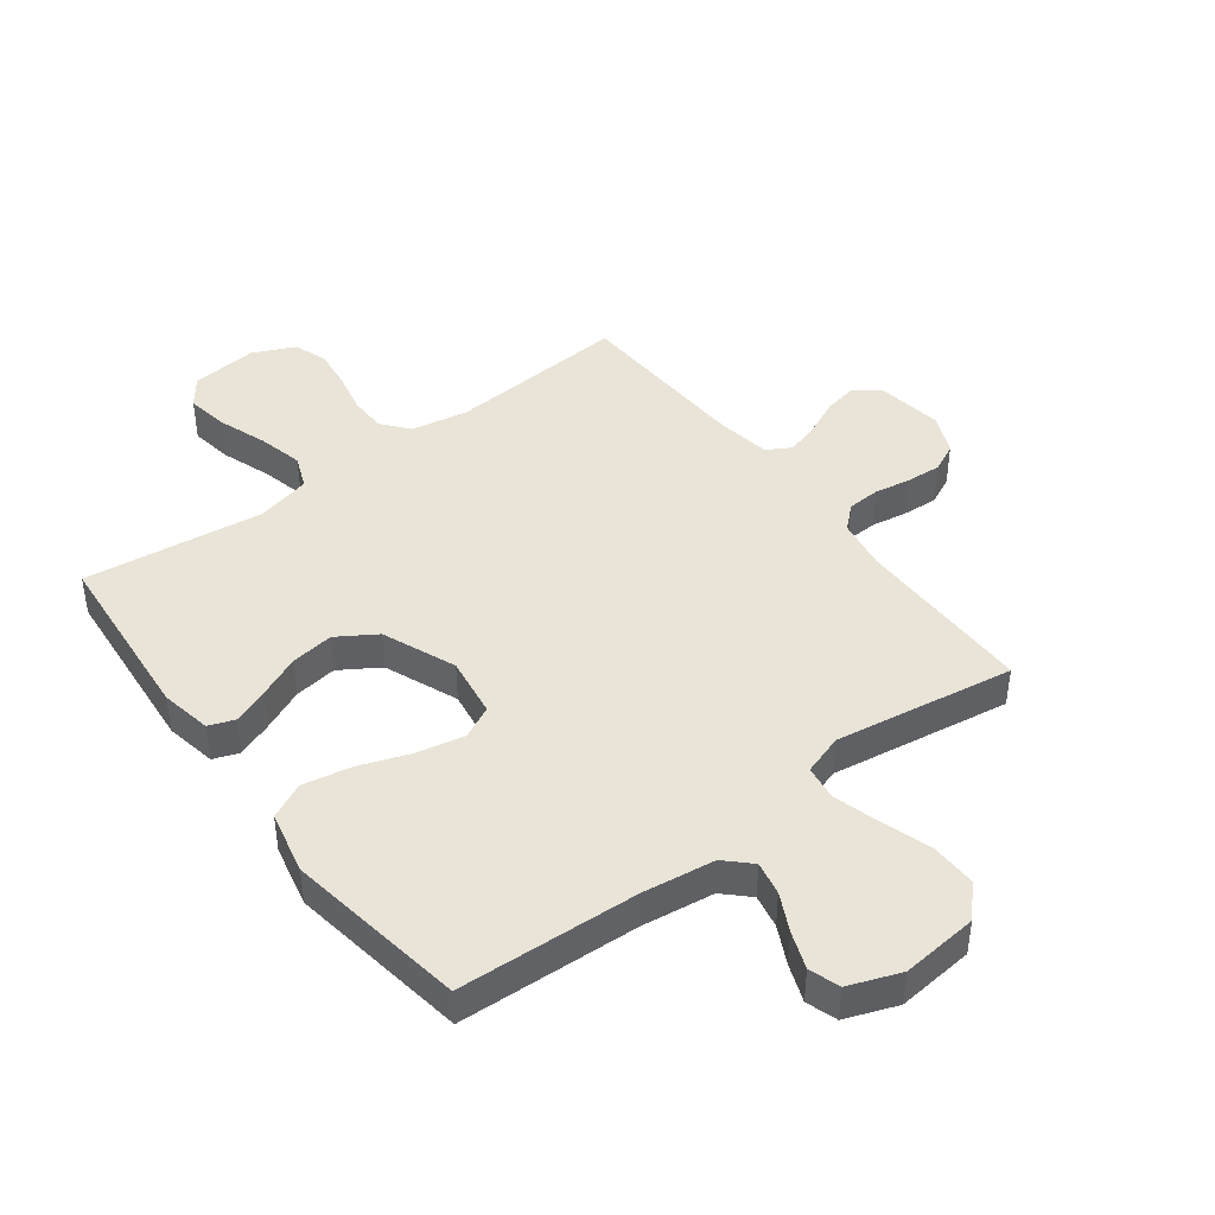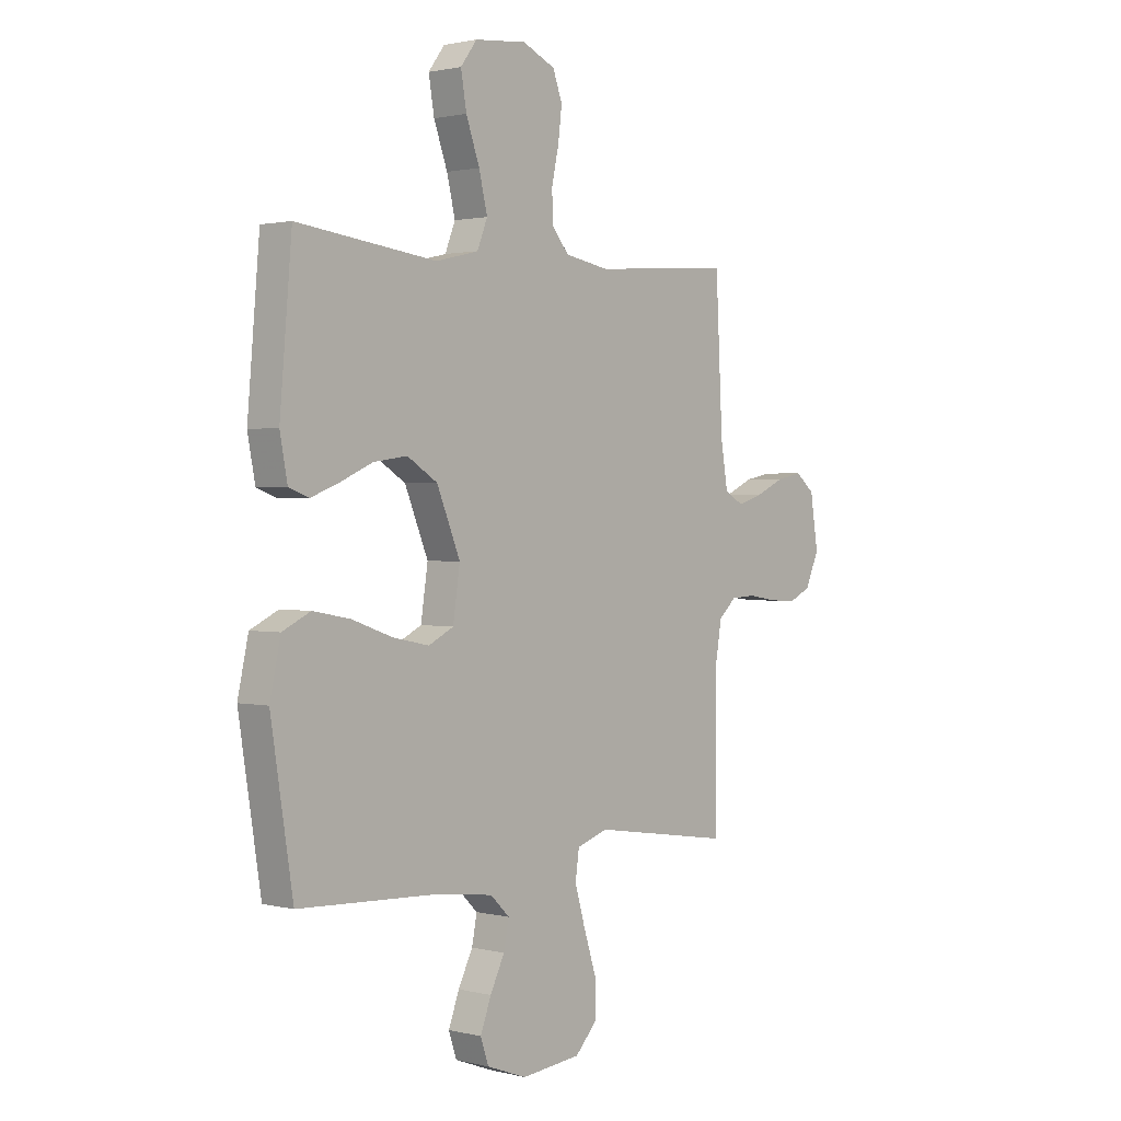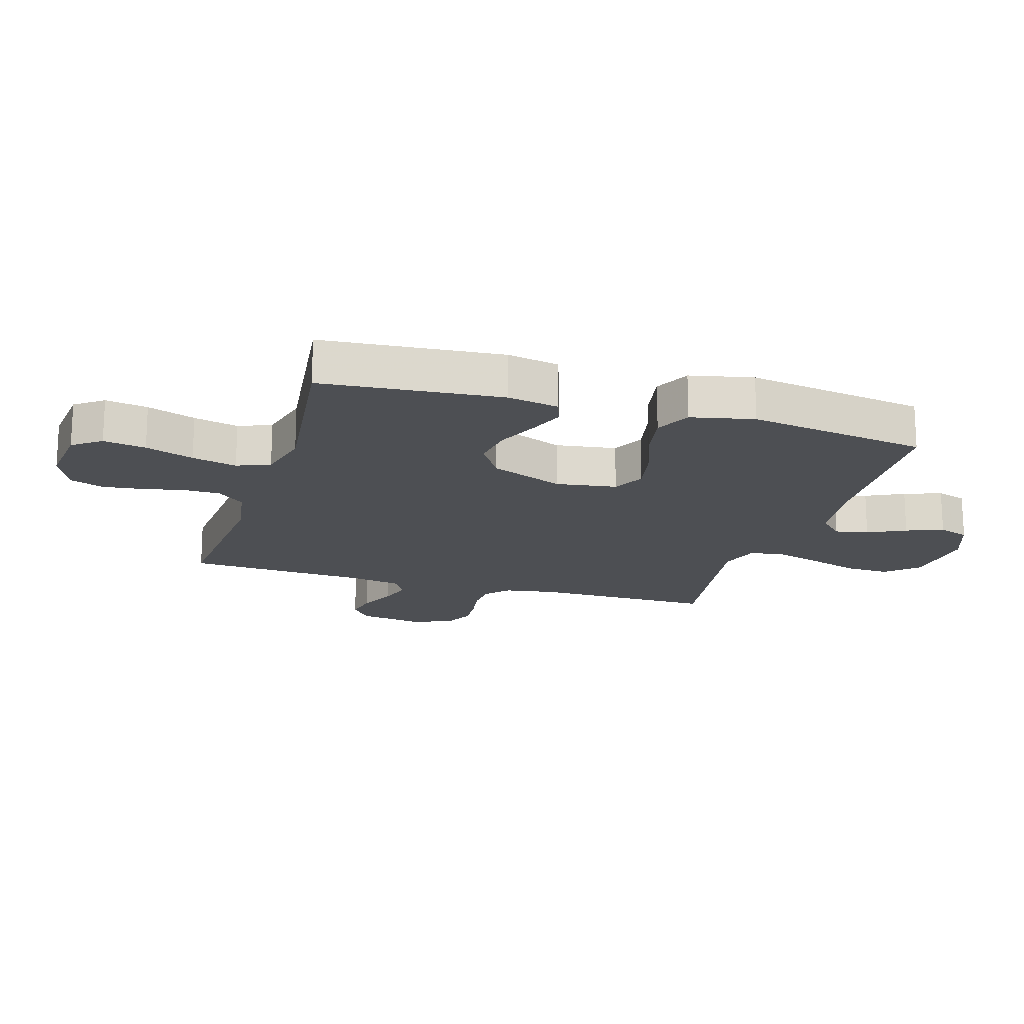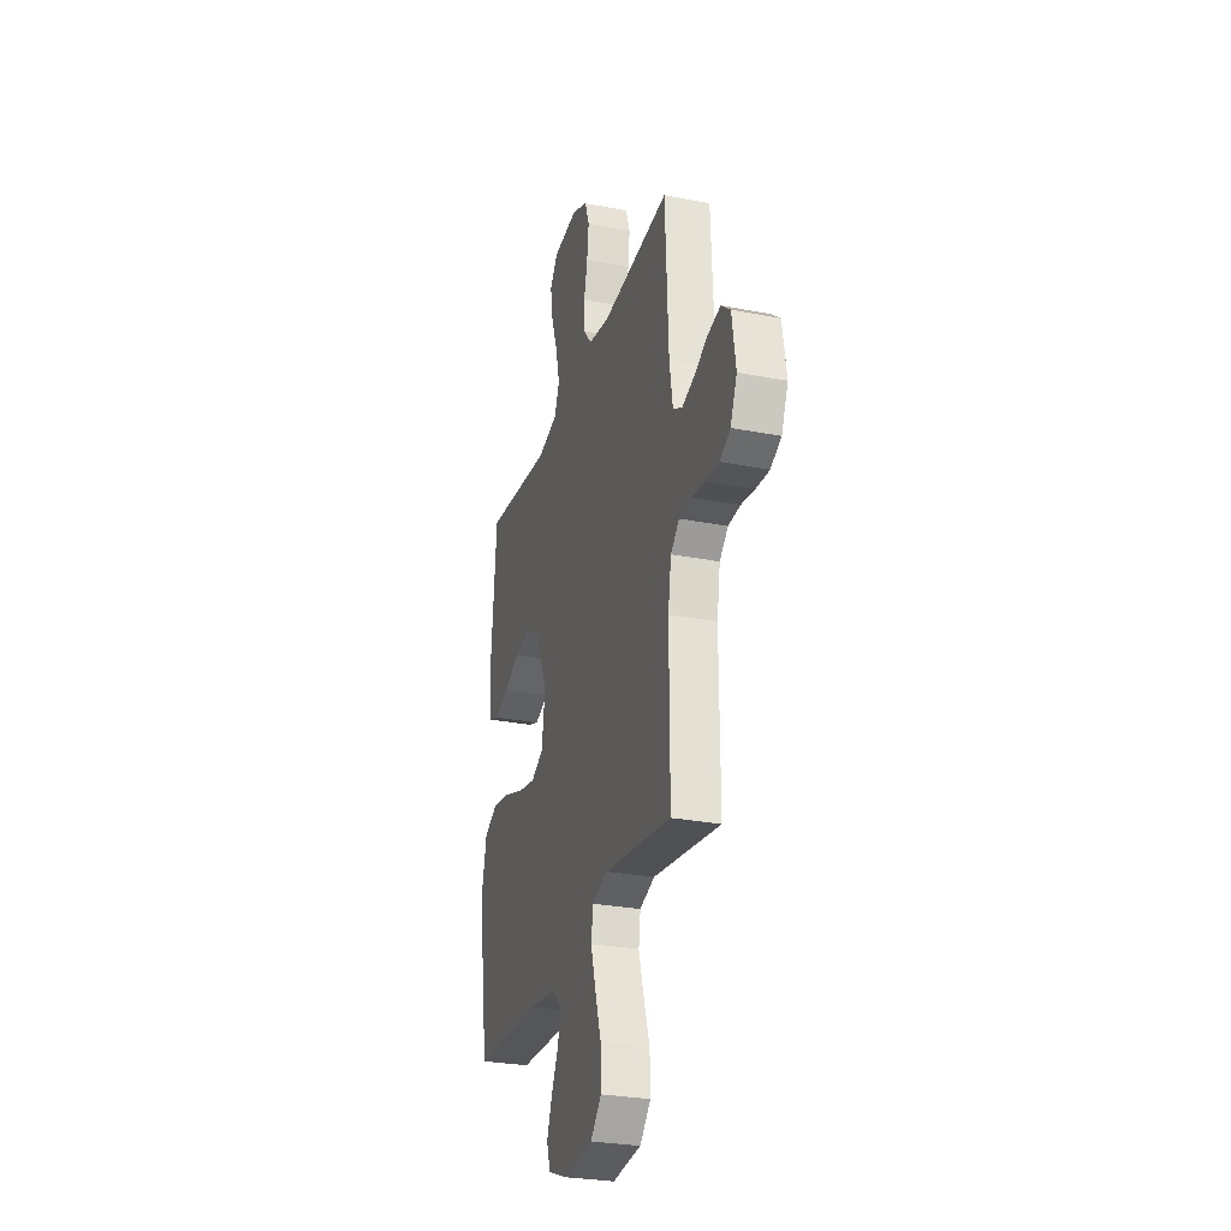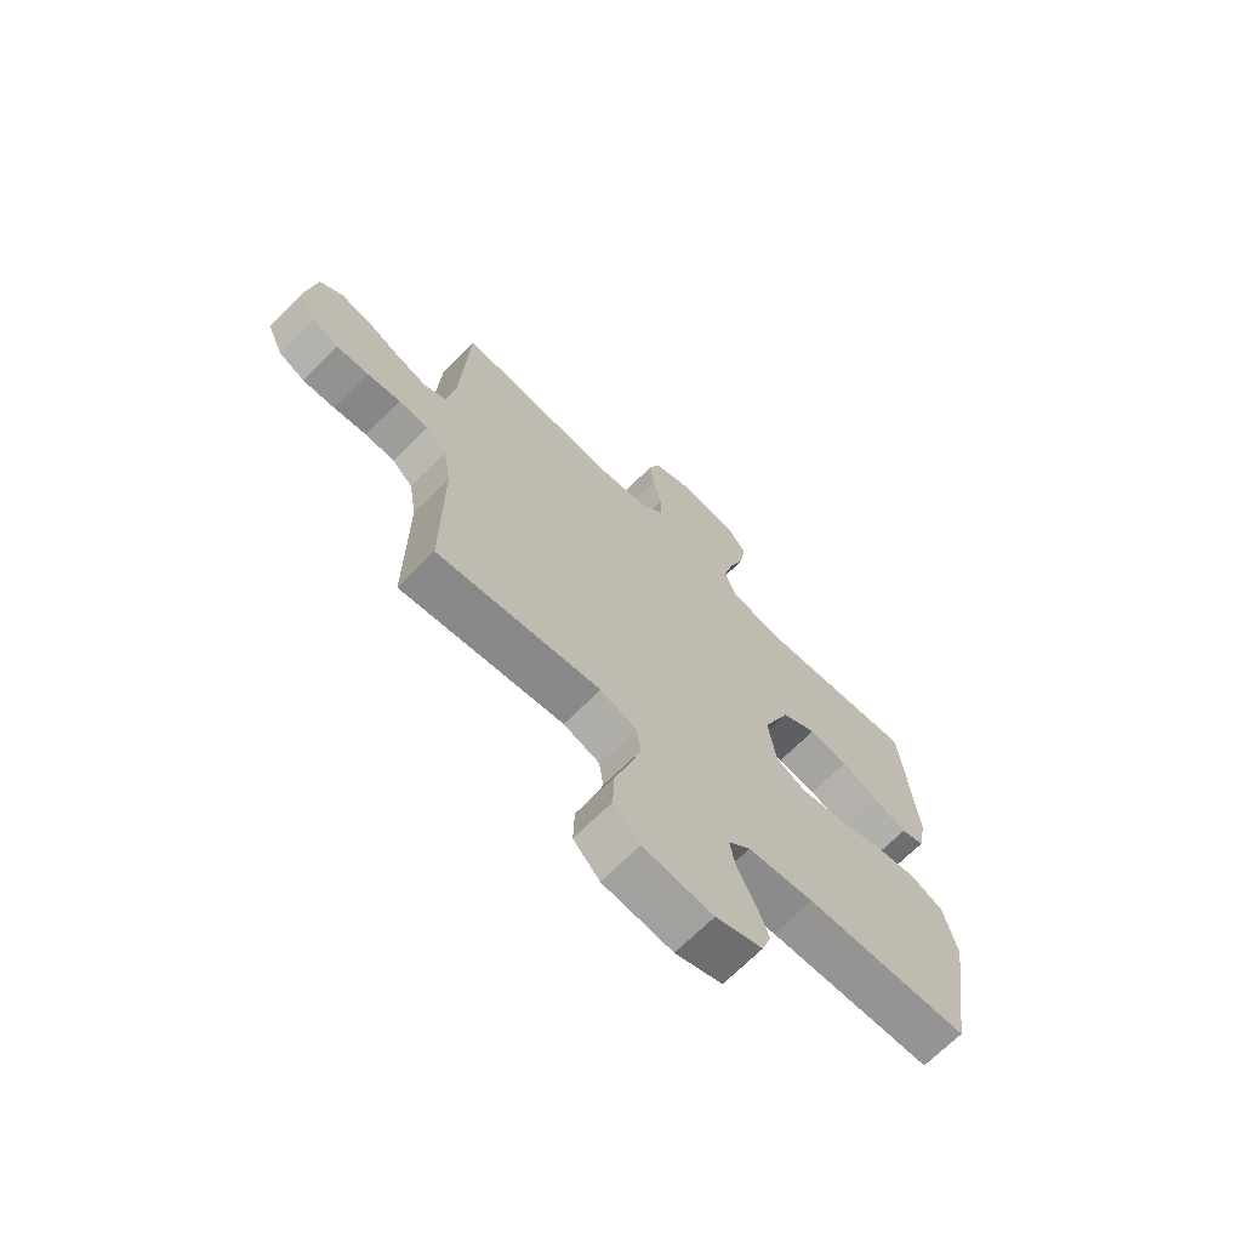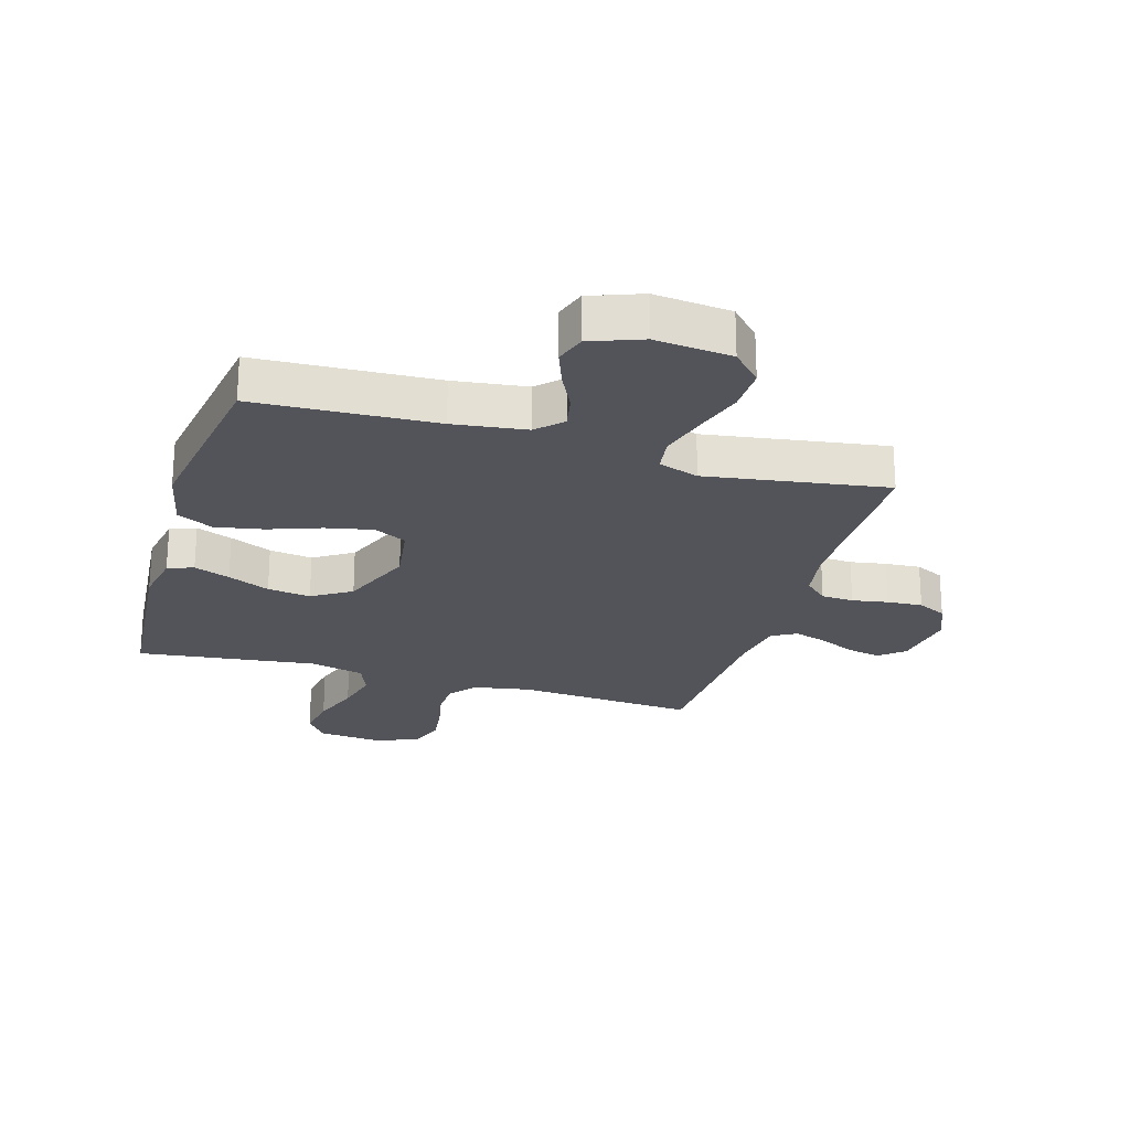
<metadata>
{"format":"obj","ext":"obj","renderer":"f3d","projection":"perspective","resolution":1024,"background":"white","views":[{"elev":43.3,"azim":143.1,"up":"+Y"},{"elev":1.5,"azim":131.4,"up":"+Z"},{"elev":-17.7,"azim":73.1,"up":"+Y"},{"elev":-28.2,"azim":-106.4,"up":"+Z"},{"elev":-68.8,"azim":-44.9,"up":"+Z"},{"elev":-23.7,"azim":163.5,"up":"+Y"}]}
</metadata>
<code>
v 0.5 0.07 0.5
v 0.526 0.07 0.2
v 0.51 0.07 0.115
v 0.467 0.07 0.099
v 0.407 0.07 0.122
v 0.337 0.07 0.153
v 0.265 0.07 0.163
v 0.2 0.07 0.122
v 0.15 0.07 0
v 0.165 0.07 -0.101
v 0.219 0.07 -0.128
v 0.297 0.07 -0.112
v 0.384 0.07 -0.081
v 0.464 0.07 -0.066
v 0.524 0.07 -0.095
v 0.547 0.07 -0.2
v 0.5 0.07 -0.5
v 0.2 0.07 -0.514
v 0.079 0.07 -0.53
v 0.038 0.07 -0.57
v 0.049 0.07 -0.626
v 0.08 0.07 -0.689
v 0.103 0.07 -0.751
v 0.086 0.07 -0.802
v 0 0.07 -0.834
v -0.128 0.07 -0.821
v -0.176 0.07 -0.77
v -0.174 0.07 -0.695
v -0.147 0.07 -0.611
v -0.125 0.07 -0.534
v -0.133 0.07 -0.476
v -0.2 0.07 -0.454
v -0.5 0.07 -0.5
v -0.499 0.07 -0.2
v -0.513 0.07 -0.114
v -0.551 0.07 -0.079
v -0.605 0.07 -0.076
v -0.665 0.07 -0.086
v -0.724 0.07 -0.09
v -0.772 0.07 -0.067
v -0.801 0.07 0
v -0.784 0.07 0.109
v -0.743 0.07 0.143
v -0.687 0.07 0.132
v -0.626 0.07 0.104
v -0.571 0.07 0.087
v -0.53 0.07 0.11
v -0.515 0.07 0.2
v -0.5 0.07 0.5
v -0.2 0.07 0.478
v -0.105 0.07 0.495
v -0.068 0.07 0.54
v -0.067 0.07 0.602
v -0.082 0.07 0.671
v -0.09 0.07 0.738
v -0.07 0.07 0.793
v 0 0.07 0.825
v 0.111 0.07 0.814
v 0.146 0.07 0.767
v 0.134 0.07 0.696
v 0.105 0.07 0.615
v 0.087 0.07 0.54
v 0.109 0.07 0.485
v 0.2 0.07 0.463
v 0.5 0 0.5
v 0.526 0 0.2
v 0.51 0 0.115
v 0.467 0 0.099
v 0.407 0 0.122
v 0.337 0 0.153
v 0.265 0 0.163
v 0.2 0 0.122
v 0.15 0 0
v 0.165 0 -0.101
v 0.219 0 -0.128
v 0.297 0 -0.112
v 0.384 0 -0.081
v 0.464 0 -0.066
v 0.524 0 -0.095
v 0.547 0 -0.2
v 0.5 0 -0.5
v 0.2 0 -0.514
v 0.079 0 -0.53
v 0.038 0 -0.57
v 0.049 0 -0.626
v 0.08 0 -0.689
v 0.103 0 -0.751
v 0.086 0 -0.802
v 0 0 -0.834
v -0.128 0 -0.821
v -0.176 0 -0.77
v -0.174 0 -0.695
v -0.147 0 -0.611
v -0.125 0 -0.534
v -0.133 0 -0.476
v -0.2 0 -0.454
v -0.5 0 -0.5
v -0.499 0 -0.2
v -0.513 0 -0.114
v -0.551 0 -0.079
v -0.605 0 -0.076
v -0.665 0 -0.086
v -0.724 0 -0.09
v -0.772 0 -0.067
v -0.801 0 0
v -0.784 0 0.109
v -0.743 0 0.143
v -0.687 0 0.132
v -0.626 0 0.104
v -0.571 0 0.087
v -0.53 0 0.11
v -0.515 0 0.2
v -0.5 0 0.5
v -0.2 0 0.478
v -0.105 0 0.495
v -0.068 0 0.54
v -0.067 0 0.602
v -0.082 0 0.671
v -0.09 0 0.738
v -0.07 0 0.793
v 0 0 0.825
v 0.111 0 0.814
v 0.146 0 0.767
v 0.134 0 0.696
v 0.105 0 0.615
v 0.087 0 0.54
v 0.109 0 0.485
v 0.2 0 0.463
f 58 59 60 61
f 58 61 62
f 57 58 62
f 56 57 62
f 53 54 55 56
f 53 56 62 63
f 48 49 50
f 47 48 50 51
f 42 43 44 45
f 42 45 46
f 41 42 46
f 40 41 46
f 37 38 39 40
f 37 40 46 47
f 32 33 34
f 31 32 34 35
f 26 27 28 29
f 26 29 30
f 25 26 30
f 24 25 30 31
f 21 22 23 24
f 15 16 17 18
f 15 18 19
f 12 13 14 15
f 11 12 15 19
f 10 11 19 20
f 3 4 5 6
f 1 2 3 6
f 64 1 6 7
f 63 64 7 8
f 52 53 63 8
f 51 52 8 9
f 36 37 47 51
f 35 36 51 9
f 31 35 9 10
f 21 24 31
f 20 21 31
f 10 20 31
f 125 124 123 122
f 126 125 122
f 126 122 121
f 126 121 120
f 120 119 118 117
f 127 126 120 117
f 114 113 112
f 115 114 112 111
f 109 108 107 106
f 110 109 106
f 110 106 105
f 110 105 104
f 104 103 102 101
f 111 110 104 101
f 98 97 96
f 99 98 96 95
f 93 92 91 90
f 94 93 90
f 94 90 89
f 95 94 89 88
f 88 87 86 85
f 82 81 80 79
f 83 82 79
f 79 78 77 76
f 83 79 76 75
f 84 83 75 74
f 70 69 68 67
f 70 67 66 65
f 71 70 65 128
f 72 71 128 127
f 72 127 117 116
f 73 72 116 115
f 115 111 101 100
f 73 115 100 99
f 74 73 99 95
f 95 88 85
f 95 85 84
f 95 84 74
f 1 65 66 2
f 2 66 67 3
f 3 67 68 4
f 4 68 69 5
f 5 69 70 6
f 6 70 71 7
f 7 71 72 8
f 8 72 73 9
f 9 73 74 10
f 10 74 75 11
f 11 75 76 12
f 12 76 77 13
f 13 77 78 14
f 14 78 79 15
f 15 79 80 16
f 16 80 81 17
f 17 81 82 18
f 18 82 83 19
f 19 83 84 20
f 20 84 85 21
f 21 85 86 22
f 22 86 87 23
f 23 87 88 24
f 24 88 89 25
f 25 89 90 26
f 26 90 91 27
f 27 91 92 28
f 28 92 93 29
f 29 93 94 30
f 30 94 95 31
f 31 95 96 32
f 32 96 97 33
f 33 97 98 34
f 34 98 99 35
f 35 99 100 36
f 36 100 101 37
f 37 101 102 38
f 38 102 103 39
f 39 103 104 40
f 40 104 105 41
f 41 105 106 42
f 42 106 107 43
f 43 107 108 44
f 44 108 109 45
f 45 109 110 46
f 46 110 111 47
f 47 111 112 48
f 48 112 113 49
f 49 113 114 50
f 50 114 115 51
f 51 115 116 52
f 52 116 117 53
f 53 117 118 54
f 54 118 119 55
f 55 119 120 56
f 56 120 121 57
f 57 121 122 58
f 58 122 123 59
f 59 123 124 60
f 60 124 125 61
f 61 125 126 62
f 62 126 127 63
f 63 127 128 64
f 64 128 65 1

</code>
